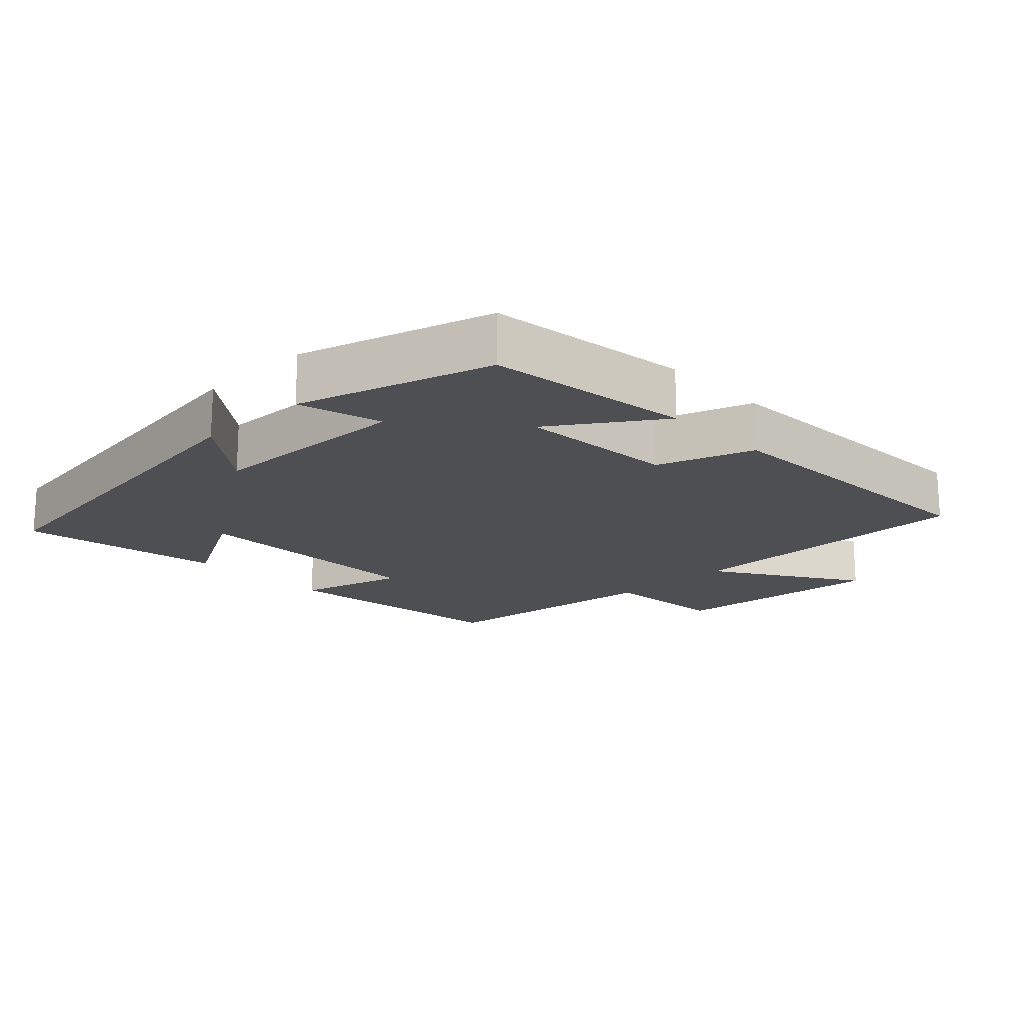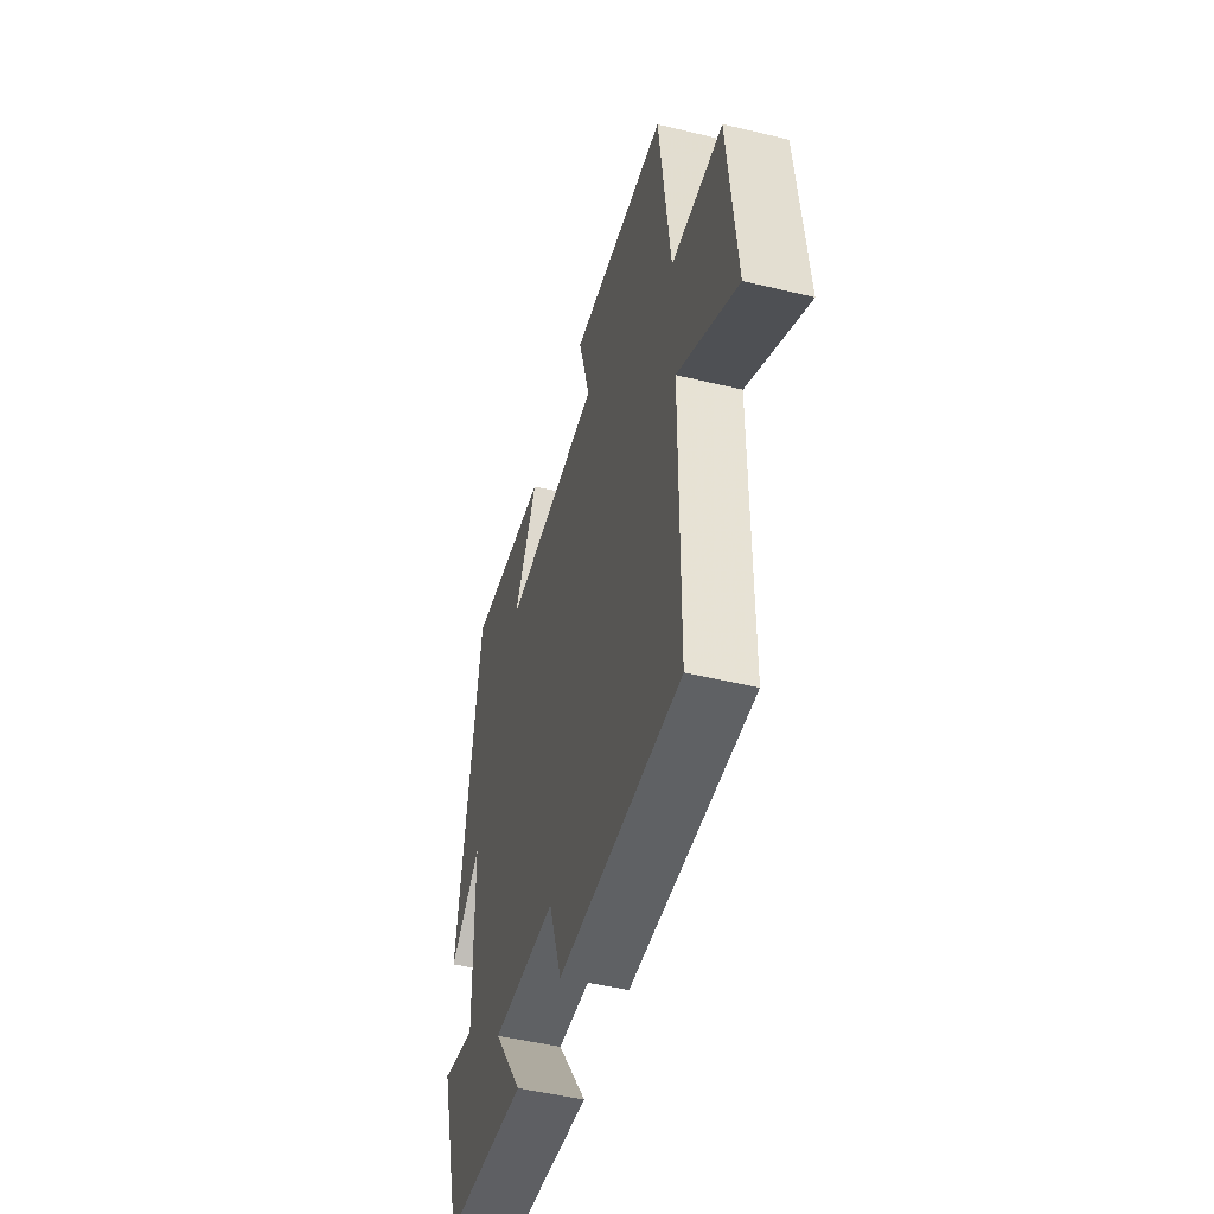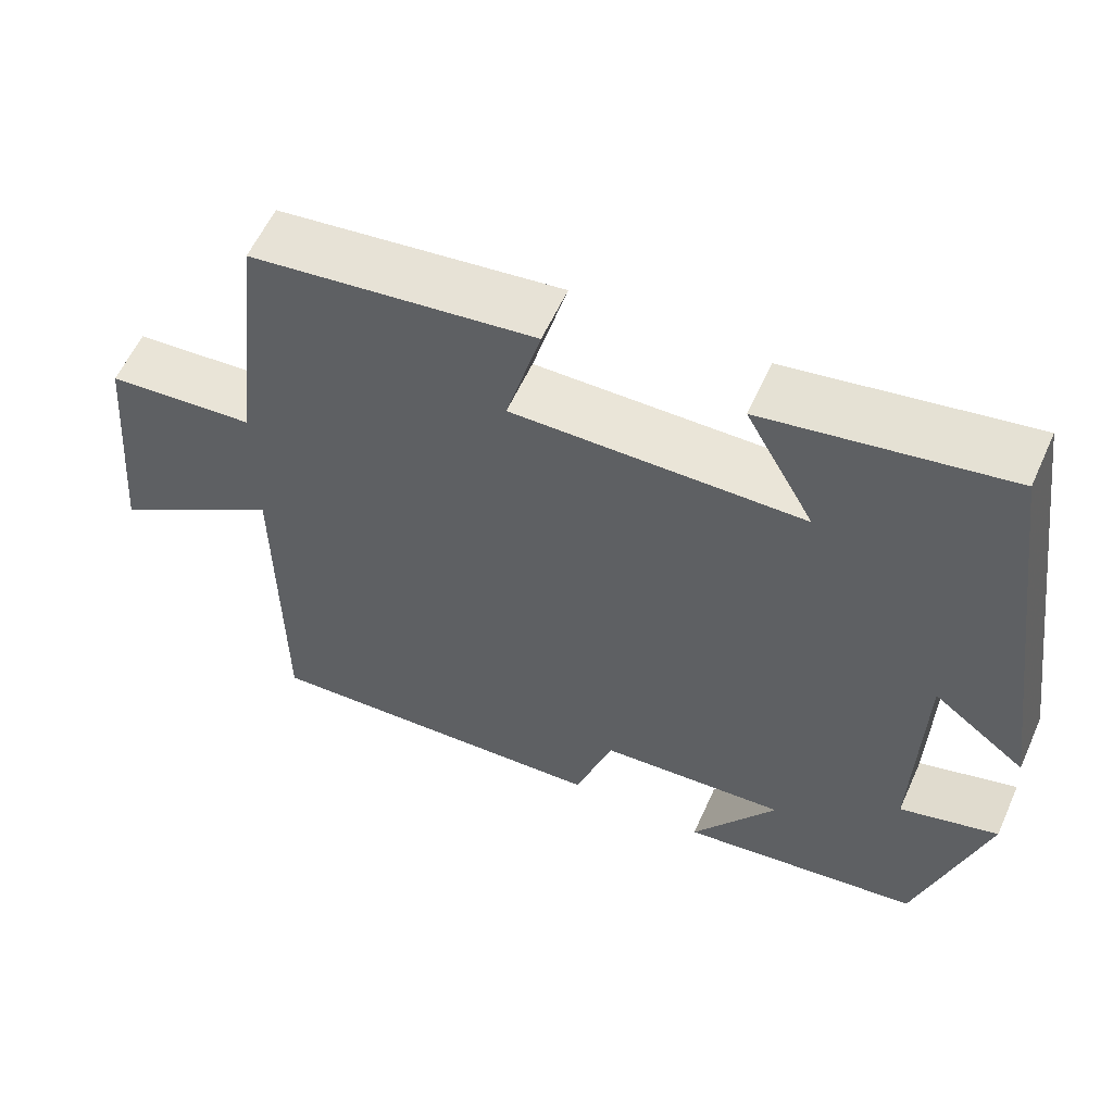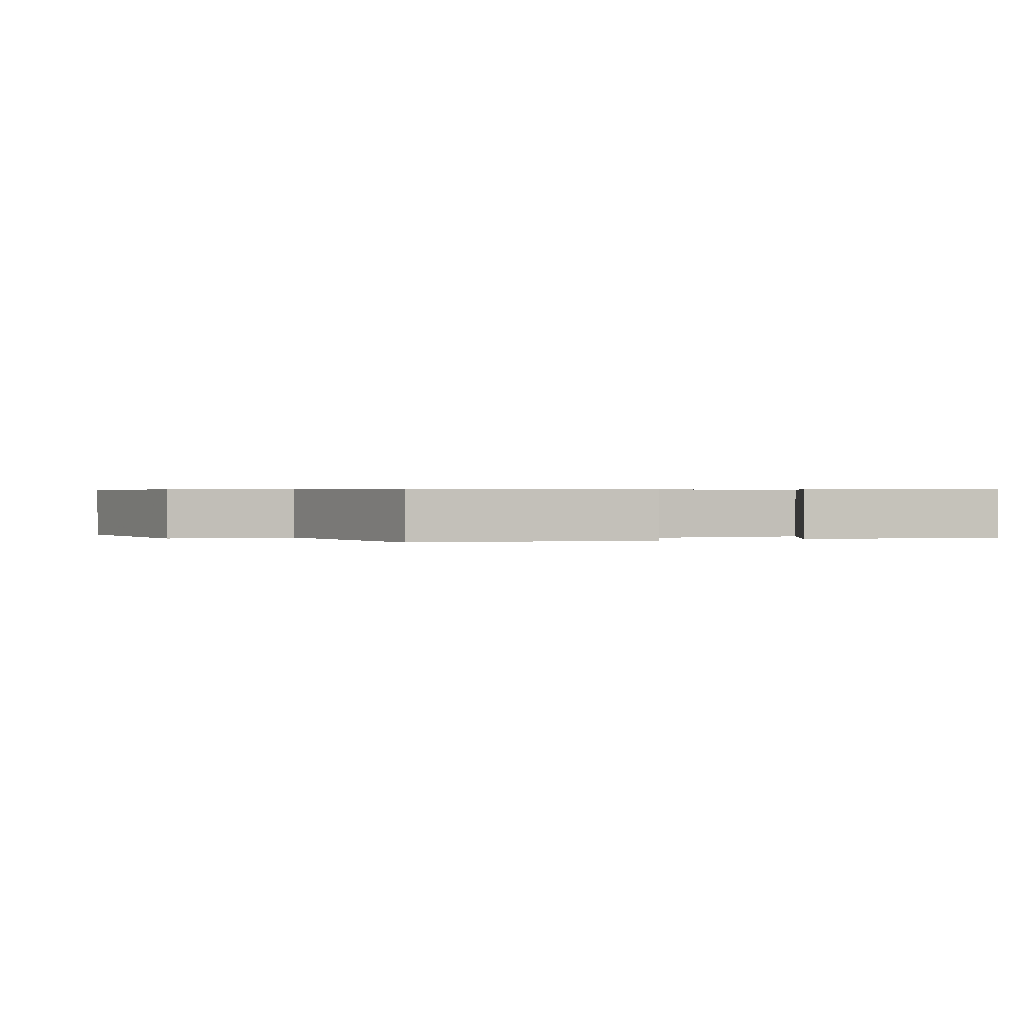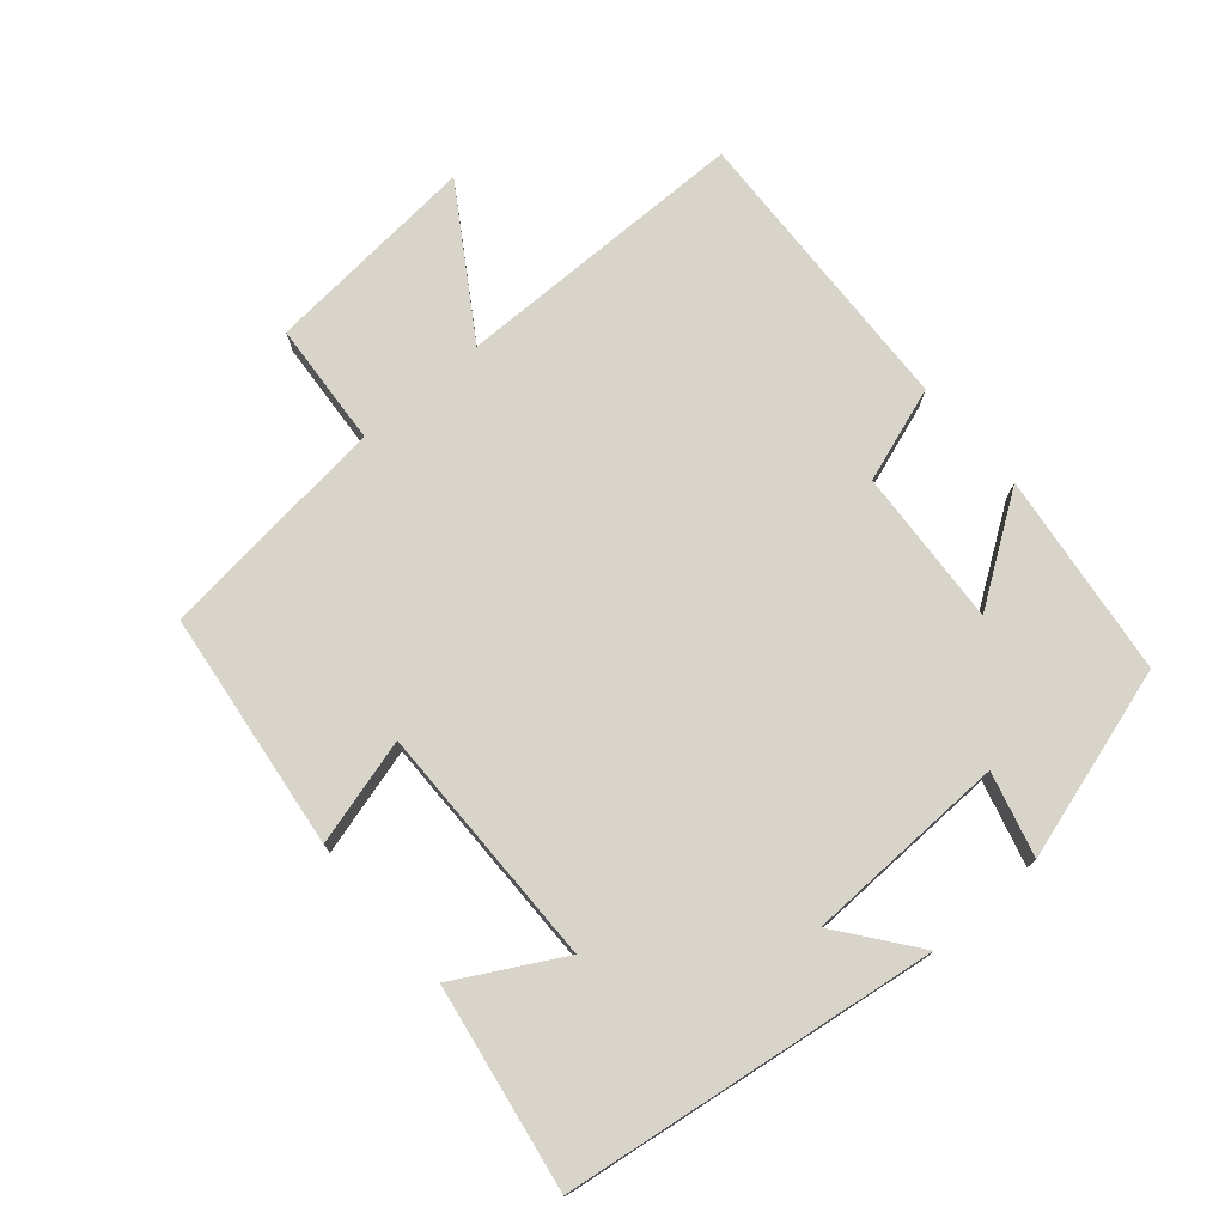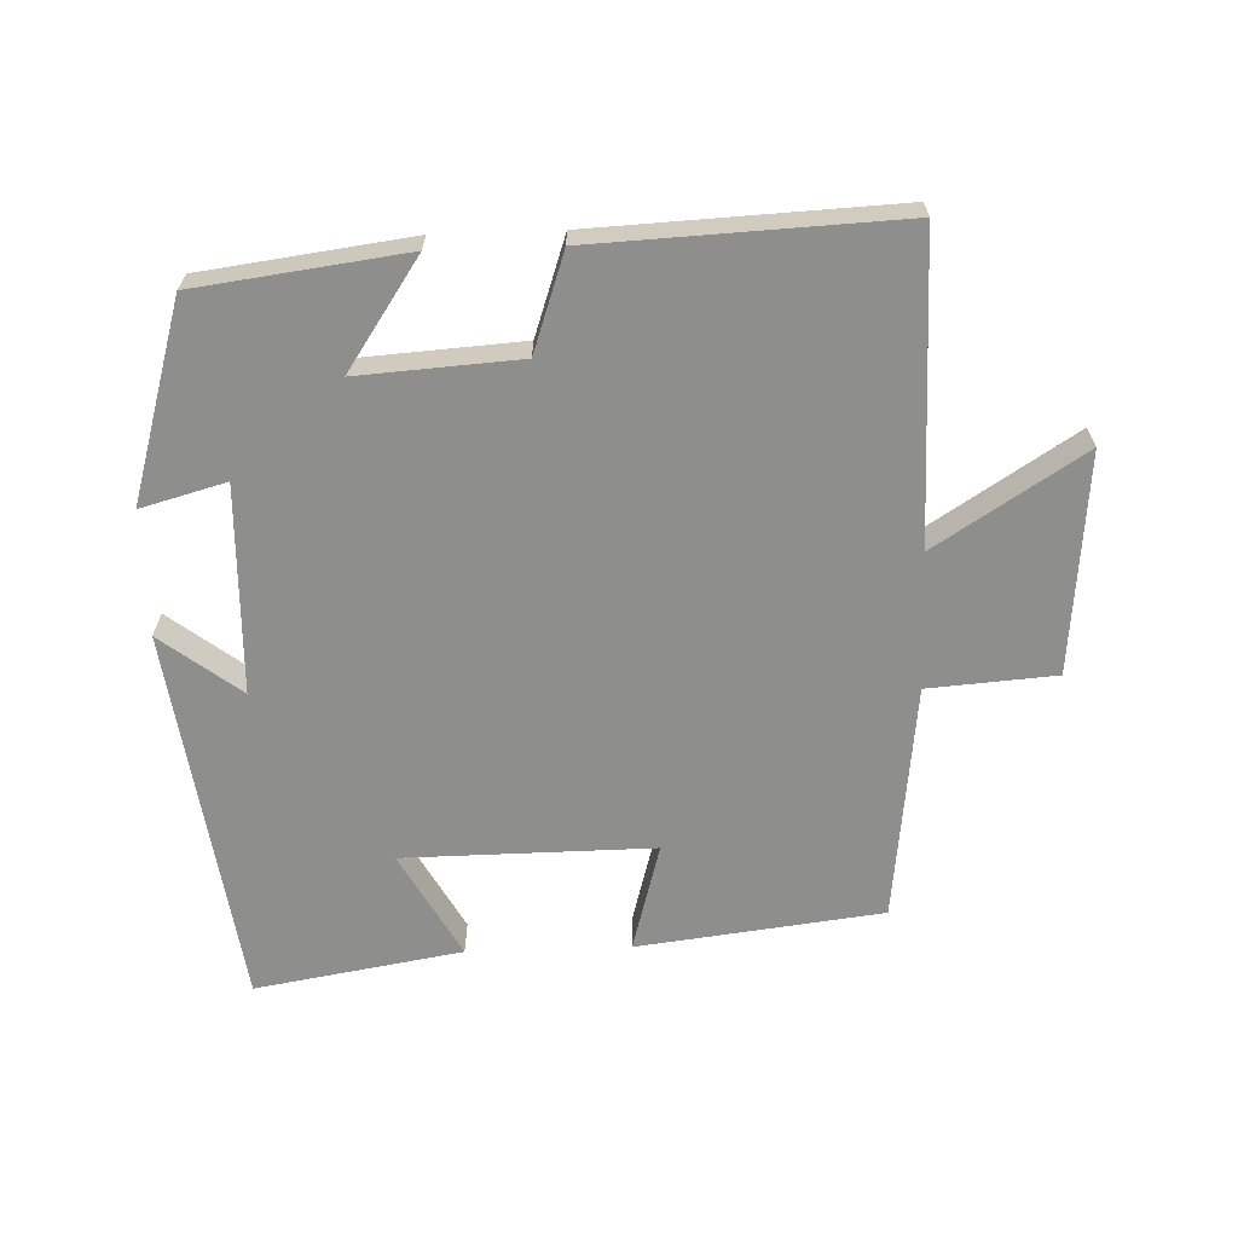
<metadata>
{"format":"obj","ext":"obj","renderer":"f3d","projection":"perspective","resolution":1024,"background":"white","views":[{"elev":-17.8,"azim":133.8,"up":"+Y"},{"elev":-49.2,"azim":-105.0,"up":"+Z"},{"elev":58.4,"azim":24.2,"up":"+Z"},{"elev":0.5,"azim":-24.6,"up":"+Y"},{"elev":75.0,"azim":49.2,"up":"+Y"},{"elev":-64.9,"azim":-178.1,"up":"+Y"}]}
</metadata>
<code>
v -0.497 0.07 -0.521
v -0.5 0.07 -0.083
v -0.712 0.07 -0.219
v -0.684 0.07 0.099
v -0.5 0.07 0.113
v -0.461 0.07 0.456
v -0.108 0.07 0.5
v -0.151 0.07 0.343
v 0.209 0.07 0.347
v 0.124 0.07 0.5
v 0.423 0.07 0.551
v 0.5 0.07 0.003
v 0.385 0.07 0.091
v 0.377 0.07 -0.209
v 0.5 0.07 -0.175
v 0.416 0.07 -0.46
v 0.115 0.07 -0.5
v 0.221 0.07 -0.343
v -0.011 0.07 -0.359
v -0.059 0.07 -0.5
v -0.497 0 -0.521
v -0.5 0 -0.083
v -0.712 0 -0.219
v -0.684 0 0.099
v -0.5 0 0.113
v -0.461 0 0.456
v -0.108 0 0.5
v -0.151 0 0.343
v 0.209 0 0.347
v 0.124 0 0.5
v 0.423 0 0.551
v 0.5 0 0.003
v 0.385 0 0.091
v 0.377 0 -0.209
v 0.5 0 -0.175
v 0.416 0 -0.46
v 0.115 0 -0.5
v 0.221 0 -0.343
v -0.011 0 -0.359
v -0.059 0 -0.5
f 19 20 1 2
f 18 19 2
f 16 17 18
f 15 16 18
f 14 15 18
f 13 14 18 2
f 11 12 13
f 10 11 13
f 9 10 13
f 8 9 13 2
f 7 8 2
f 6 7 2
f 5 6 2
f 2 3 4 5
f 22 21 40 39
f 22 39 38
f 38 37 36
f 38 36 35
f 38 35 34
f 22 38 34 33
f 33 32 31
f 33 31 30
f 33 30 29
f 22 33 29 28
f 22 28 27
f 22 27 26
f 22 26 25
f 25 24 23 22
f 1 21 22 2
f 2 22 23 3
f 3 23 24 4
f 4 24 25 5
f 5 25 26 6
f 6 26 27 7
f 7 27 28 8
f 8 28 29 9
f 9 29 30 10
f 10 30 31 11
f 11 31 32 12
f 12 32 33 13
f 13 33 34 14
f 14 34 35 15
f 15 35 36 16
f 16 36 37 17
f 17 37 38 18
f 18 38 39 19
f 19 39 40 20
f 20 40 21 1

</code>
